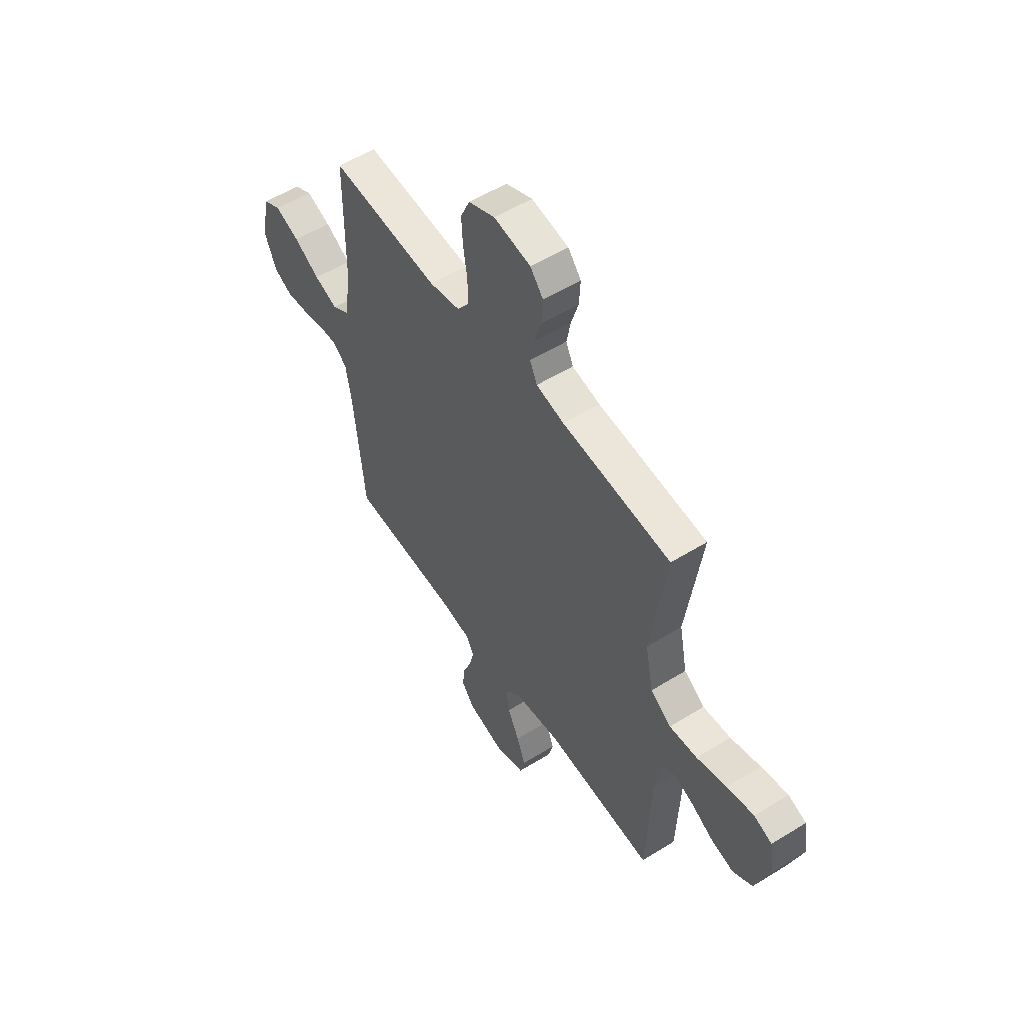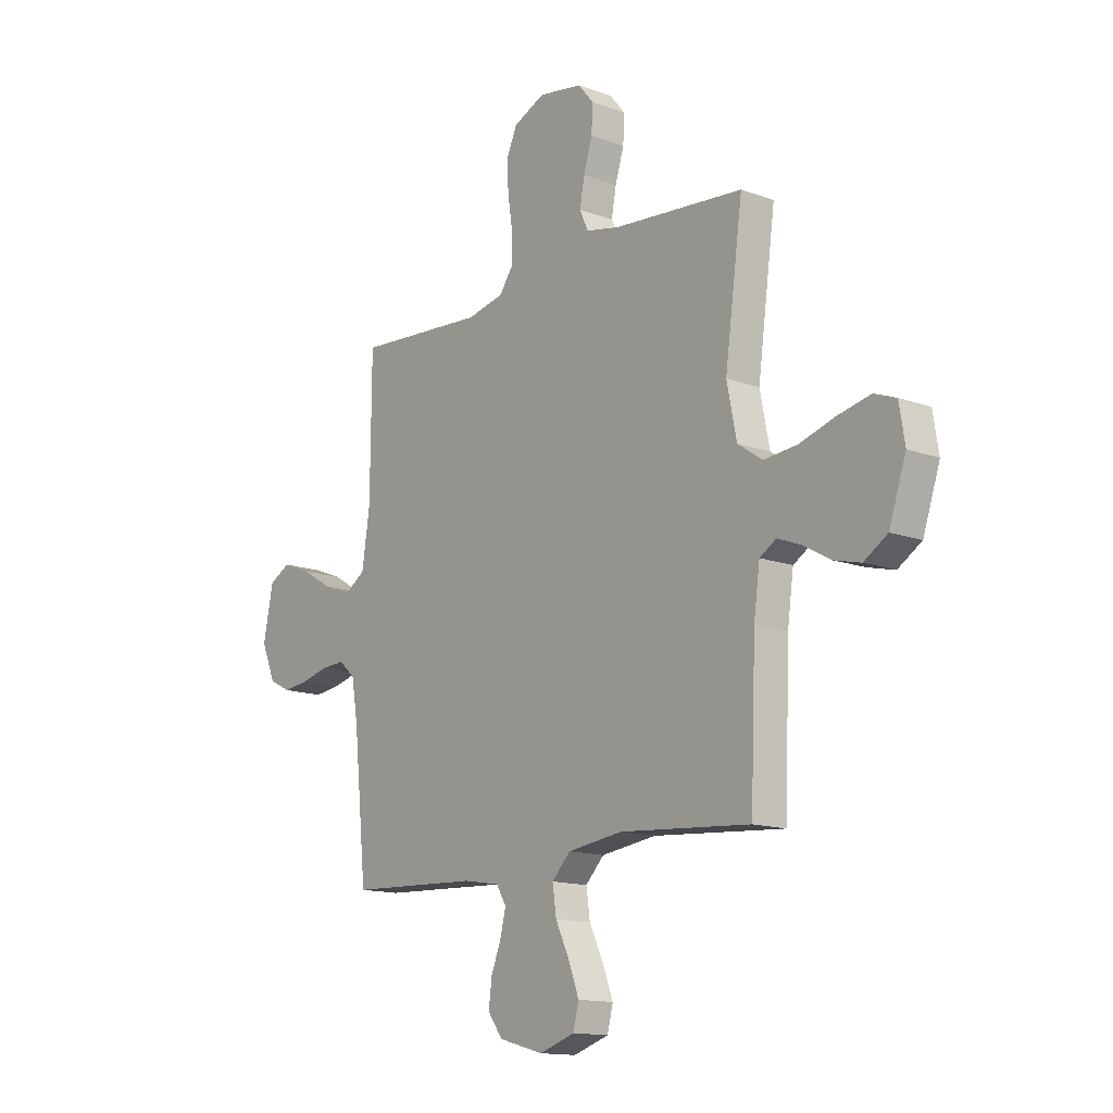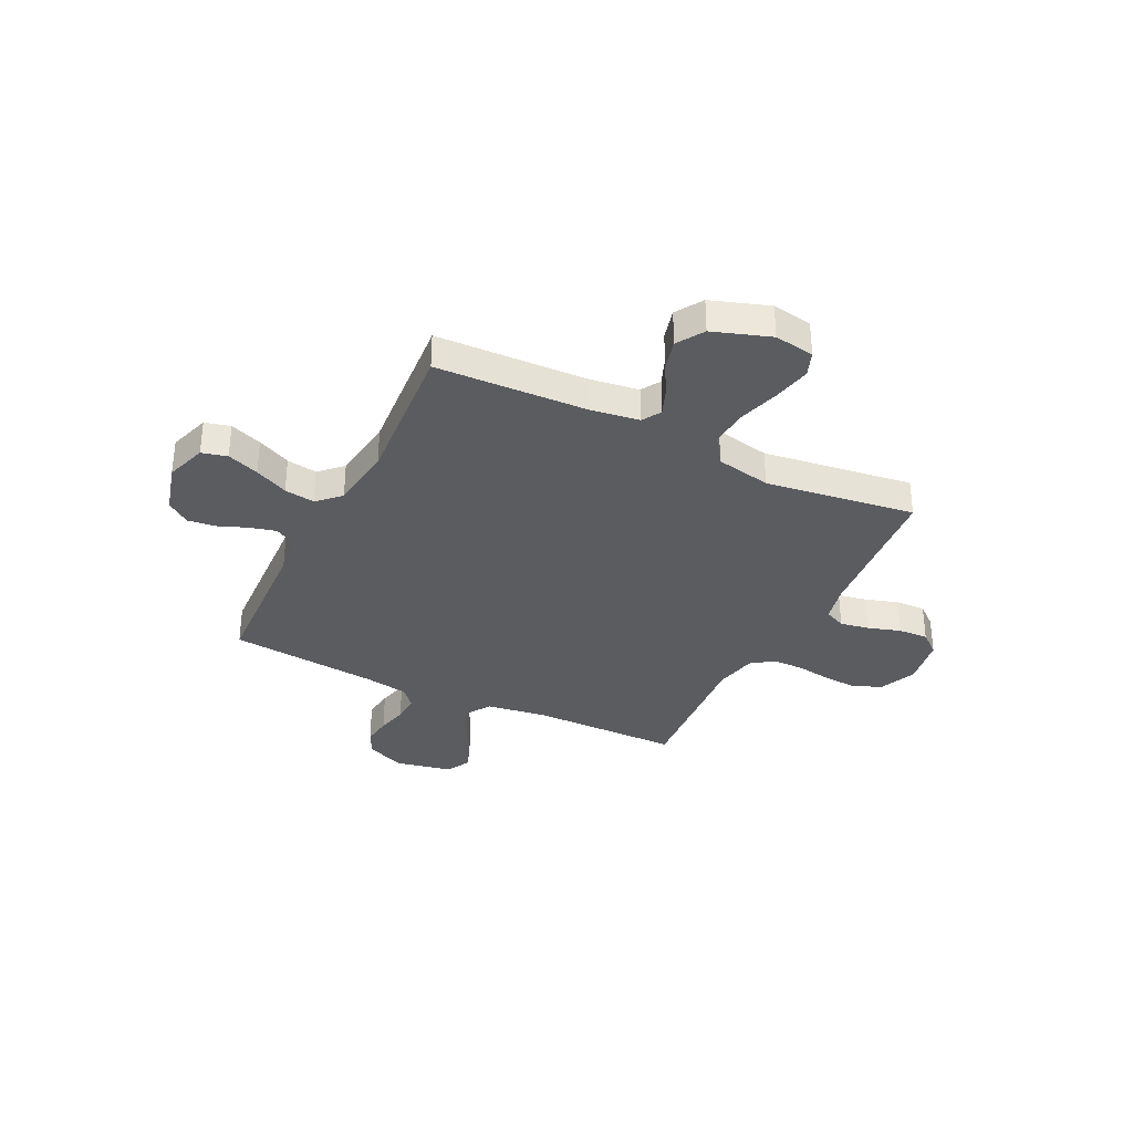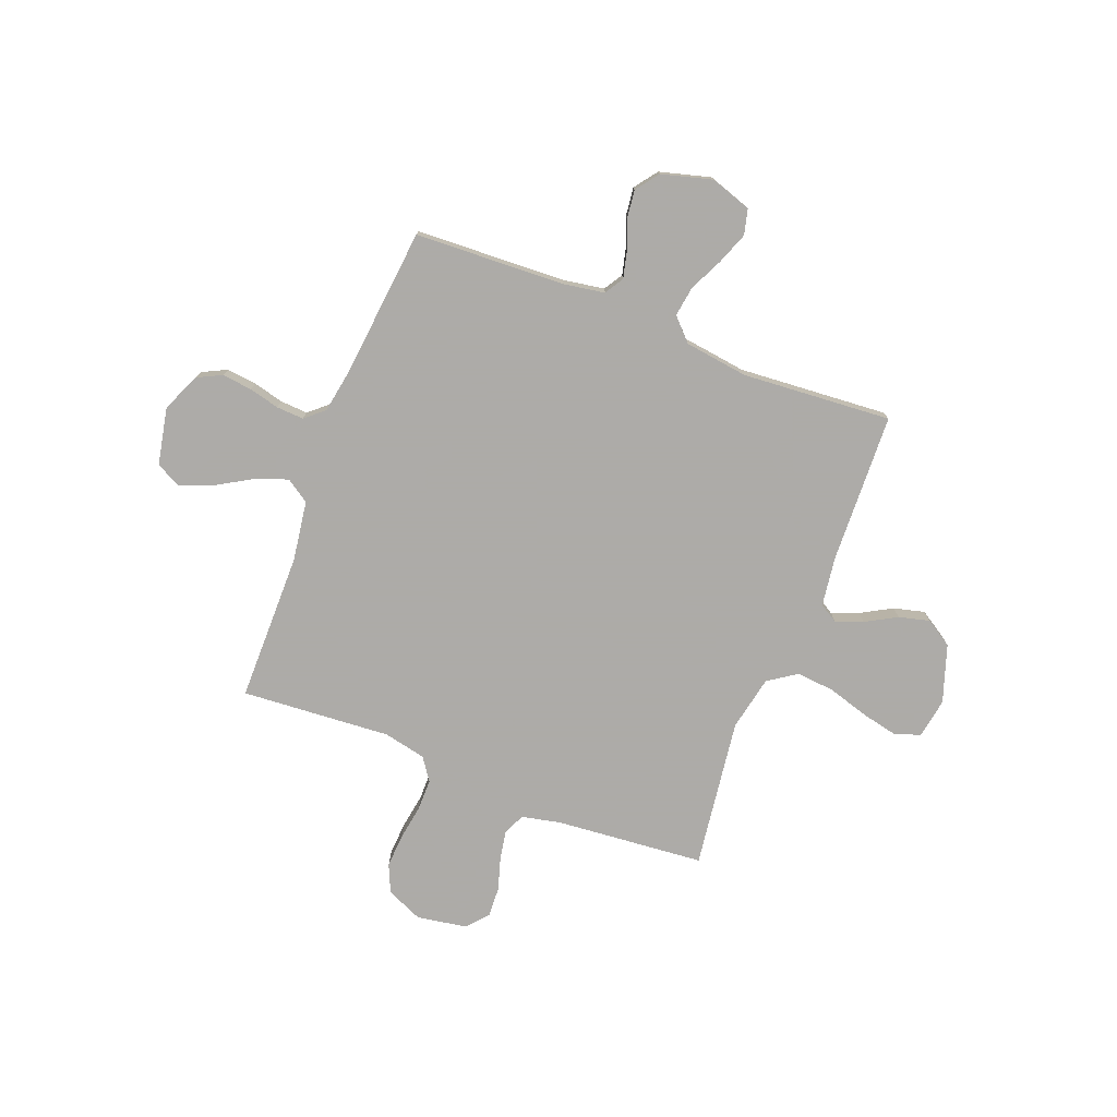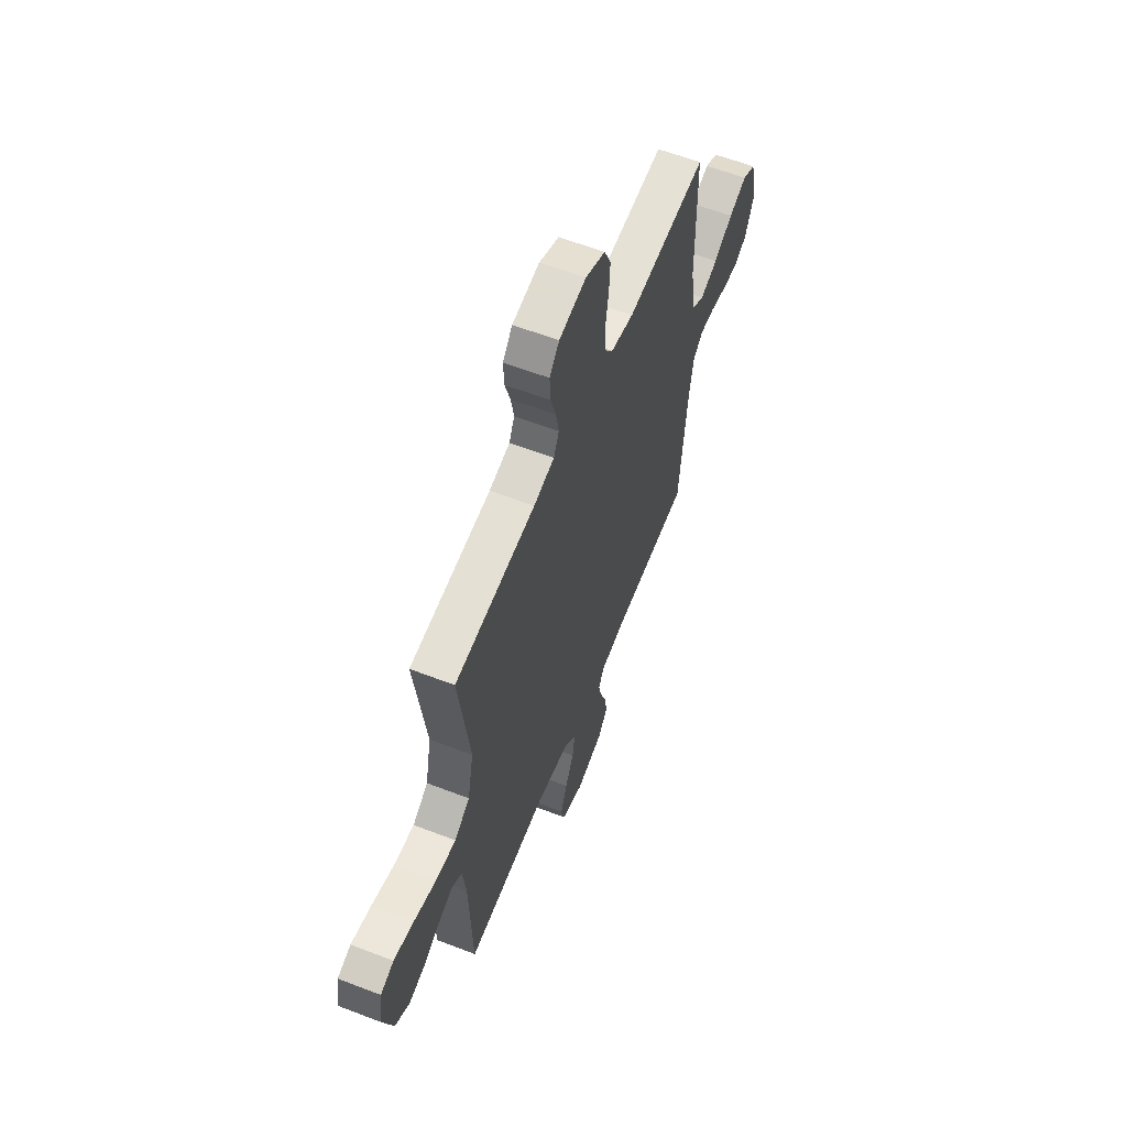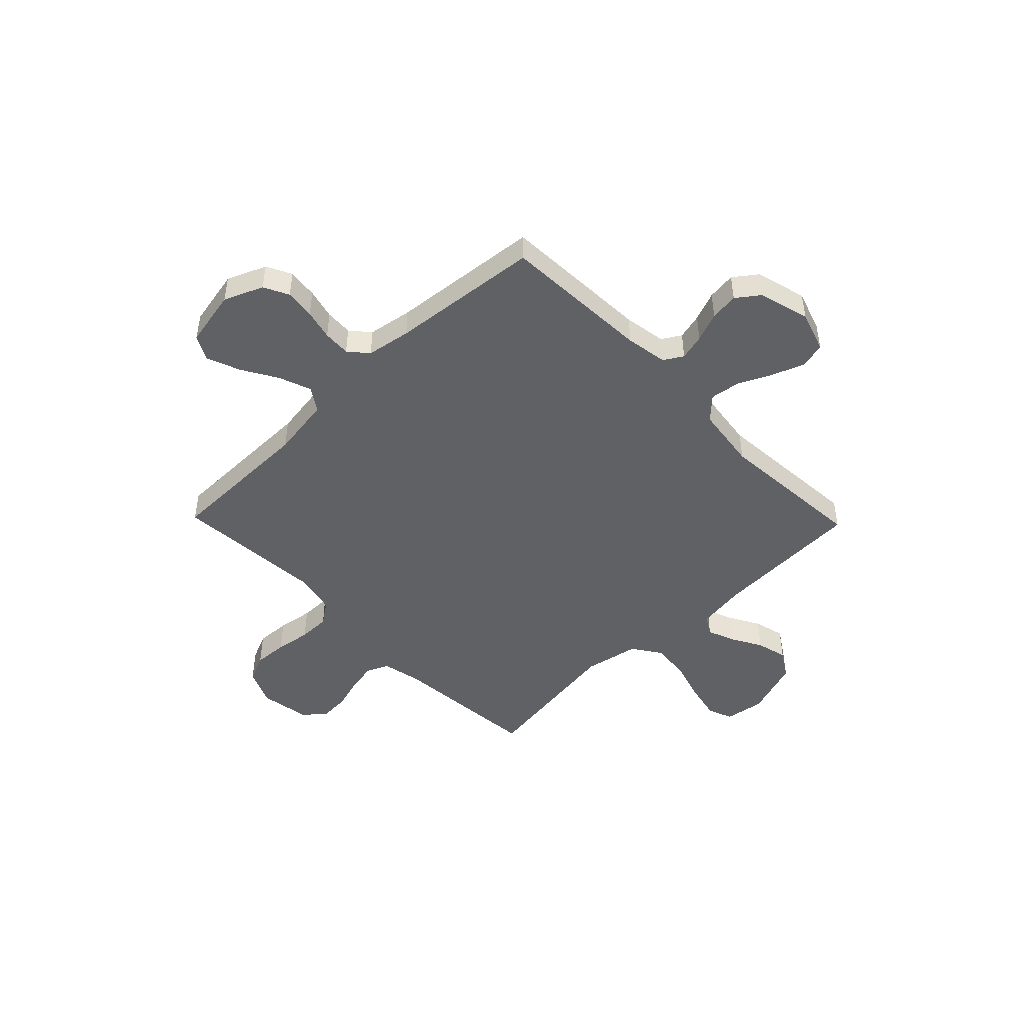
<metadata>
{"format":"obj","ext":"obj","renderer":"f3d","projection":"perspective","resolution":1024,"background":"white","views":[{"elev":54.8,"azim":-123.2,"up":"+Z"},{"elev":-14.1,"azim":-128.9,"up":"+Z"},{"elev":-33.9,"azim":-116.2,"up":"+Y"},{"elev":-76.5,"azim":158.7,"up":"+Y"},{"elev":59.9,"azim":-68.4,"up":"+Z"},{"elev":-47.3,"azim":134.1,"up":"+Y"}]}
</metadata>
<code>
v -0.5 0.07 -0.5
v -0.512 0.07 -0.2
v -0.526 0.07 -0.1
v -0.564 0.07 -0.077
v -0.618 0.07 -0.098
v -0.68 0.07 -0.133
v -0.742 0.07 -0.149
v -0.796 0.07 -0.115
v -0.835 0.07 0
v -0.822 0.07 0.08
v -0.772 0.07 0.099
v -0.698 0.07 0.083
v -0.615 0.07 0.058
v -0.538 0.07 0.051
v -0.481 0.07 0.09
v -0.459 0.07 0.2
v -0.5 0.07 0.5
v -0.2 0.07 0.527
v -0.123 0.07 0.544
v -0.103 0.07 0.587
v -0.114 0.07 0.646
v -0.134 0.07 0.711
v -0.137 0.07 0.771
v -0.101 0.07 0.814
v 0 0.07 0.831
v 0.073 0.07 0.799
v 0.098 0.07 0.743
v 0.094 0.07 0.675
v 0.083 0.07 0.604
v 0.083 0.07 0.541
v 0.115 0.07 0.496
v 0.2 0.07 0.478
v 0.5 0.07 0.5
v 0.502 0.07 0.2
v 0.52 0.07 0.079
v 0.567 0.07 0.048
v 0.632 0.07 0.072
v 0.703 0.07 0.114
v 0.77 0.07 0.14
v 0.819 0.07 0.114
v 0.842 0.07 0
v 0.809 0.07 -0.078
v 0.759 0.07 -0.103
v 0.699 0.07 -0.096
v 0.638 0.07 -0.081
v 0.583 0.07 -0.078
v 0.545 0.07 -0.111
v 0.53 0.07 -0.2
v 0.5 0.07 -0.5
v 0.2 0.07 -0.514
v 0.116 0.07 -0.528
v 0.093 0.07 -0.566
v 0.106 0.07 -0.618
v 0.129 0.07 -0.677
v 0.136 0.07 -0.734
v 0.102 0.07 -0.78
v 0 0.07 -0.808
v -0.082 0.07 -0.781
v -0.095 0.07 -0.73
v -0.071 0.07 -0.666
v -0.039 0.07 -0.599
v -0.03 0.07 -0.538
v -0.073 0.07 -0.494
v -0.2 0.07 -0.477
v -0.5 0 -0.5
v -0.512 0 -0.2
v -0.526 0 -0.1
v -0.564 0 -0.077
v -0.618 0 -0.098
v -0.68 0 -0.133
v -0.742 0 -0.149
v -0.796 0 -0.115
v -0.835 0 0
v -0.822 0 0.08
v -0.772 0 0.099
v -0.698 0 0.083
v -0.615 0 0.058
v -0.538 0 0.051
v -0.481 0 0.09
v -0.459 0 0.2
v -0.5 0 0.5
v -0.2 0 0.527
v -0.123 0 0.544
v -0.103 0 0.587
v -0.114 0 0.646
v -0.134 0 0.711
v -0.137 0 0.771
v -0.101 0 0.814
v 0 0 0.831
v 0.073 0 0.799
v 0.098 0 0.743
v 0.094 0 0.675
v 0.083 0 0.604
v 0.083 0 0.541
v 0.115 0 0.496
v 0.2 0 0.478
v 0.5 0 0.5
v 0.502 0 0.2
v 0.52 0 0.079
v 0.567 0 0.048
v 0.632 0 0.072
v 0.703 0 0.114
v 0.77 0 0.14
v 0.819 0 0.114
v 0.842 0 0
v 0.809 0 -0.078
v 0.759 0 -0.103
v 0.699 0 -0.096
v 0.638 0 -0.081
v 0.583 0 -0.078
v 0.545 0 -0.111
v 0.53 0 -0.2
v 0.5 0 -0.5
v 0.2 0 -0.514
v 0.116 0 -0.528
v 0.093 0 -0.566
v 0.106 0 -0.618
v 0.129 0 -0.677
v 0.136 0 -0.734
v 0.102 0 -0.78
v 0 0 -0.808
v -0.082 0 -0.781
v -0.095 0 -0.73
v -0.071 0 -0.666
v -0.039 0 -0.599
v -0.03 0 -0.538
v -0.073 0 -0.494
v -0.2 0 -0.477
f 59 60 61
f 58 59 61
f 57 58 61
f 56 57 61
f 55 56 61
f 54 55 61
f 53 54 61
f 52 53 61 62
f 51 52 62 63
f 48 49 50
f 50 51 63
f 48 50 63
f 47 48 63
f 43 44 45
f 42 43 45
f 41 42 45
f 40 41 45
f 39 40 45
f 38 39 45
f 37 38 45
f 36 37 45 46
f 47 63 64
f 46 47 64
f 36 46 64
f 35 36 64
f 27 28 29
f 26 27 29
f 25 26 29
f 24 25 29
f 23 24 29
f 22 23 29
f 21 22 29
f 20 21 29 30
f 19 20 30 31
f 16 17 18
f 19 31 32
f 18 19 32
f 16 18 32
f 15 16 32
f 11 12 13
f 10 11 13
f 9 10 13
f 8 9 13
f 7 8 13
f 6 7 13
f 5 6 13
f 4 5 13 14
f 32 33 34
f 15 32 34
f 14 15 34
f 4 14 34
f 3 4 34
f 34 35 64
f 3 34 64
f 2 3 64
f 1 2 64
f 125 124 123
f 125 123 122
f 125 122 121
f 125 121 120
f 125 120 119
f 125 119 118
f 125 118 117
f 126 125 117 116
f 127 126 116 115
f 114 113 112
f 127 115 114
f 127 114 112
f 127 112 111
f 109 108 107
f 109 107 106
f 109 106 105
f 109 105 104
f 109 104 103
f 109 103 102
f 109 102 101
f 110 109 101 100
f 128 127 111
f 128 111 110
f 128 110 100
f 128 100 99
f 93 92 91
f 93 91 90
f 93 90 89
f 93 89 88
f 93 88 87
f 93 87 86
f 93 86 85
f 94 93 85 84
f 95 94 84 83
f 82 81 80
f 96 95 83
f 96 83 82
f 96 82 80
f 96 80 79
f 77 76 75
f 77 75 74
f 77 74 73
f 77 73 72
f 77 72 71
f 77 71 70
f 77 70 69
f 78 77 69 68
f 98 97 96
f 98 96 79
f 98 79 78
f 98 78 68
f 98 68 67
f 128 99 98
f 128 98 67
f 128 67 66
f 128 66 65
f 1 65 66 2
f 2 66 67 3
f 3 67 68 4
f 4 68 69 5
f 5 69 70 6
f 6 70 71 7
f 7 71 72 8
f 8 72 73 9
f 9 73 74 10
f 10 74 75 11
f 11 75 76 12
f 12 76 77 13
f 13 77 78 14
f 14 78 79 15
f 15 79 80 16
f 16 80 81 17
f 17 81 82 18
f 18 82 83 19
f 19 83 84 20
f 20 84 85 21
f 21 85 86 22
f 22 86 87 23
f 23 87 88 24
f 24 88 89 25
f 25 89 90 26
f 26 90 91 27
f 27 91 92 28
f 28 92 93 29
f 29 93 94 30
f 30 94 95 31
f 31 95 96 32
f 32 96 97 33
f 33 97 98 34
f 34 98 99 35
f 35 99 100 36
f 36 100 101 37
f 37 101 102 38
f 38 102 103 39
f 39 103 104 40
f 40 104 105 41
f 41 105 106 42
f 42 106 107 43
f 43 107 108 44
f 44 108 109 45
f 45 109 110 46
f 46 110 111 47
f 47 111 112 48
f 48 112 113 49
f 49 113 114 50
f 50 114 115 51
f 51 115 116 52
f 52 116 117 53
f 53 117 118 54
f 54 118 119 55
f 55 119 120 56
f 56 120 121 57
f 57 121 122 58
f 58 122 123 59
f 59 123 124 60
f 60 124 125 61
f 61 125 126 62
f 62 126 127 63
f 63 127 128 64
f 64 128 65 1

</code>
